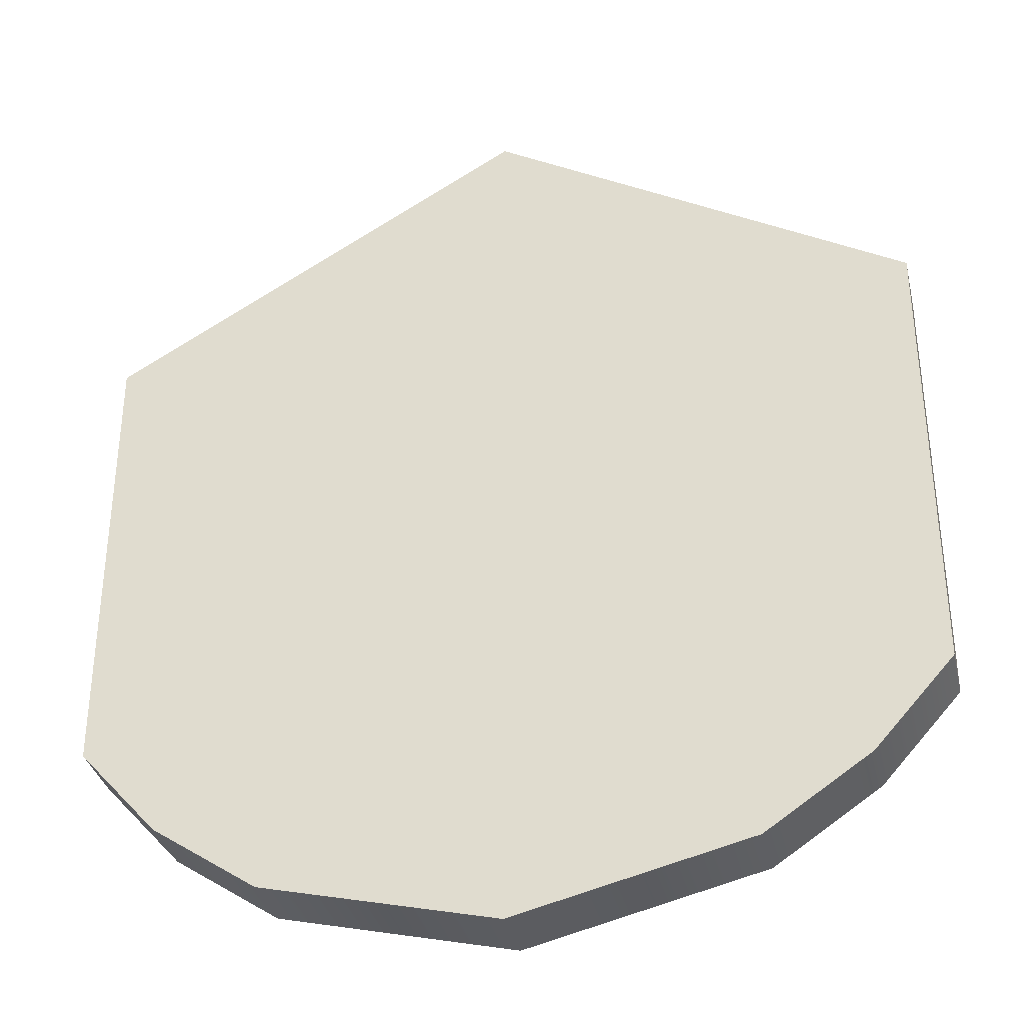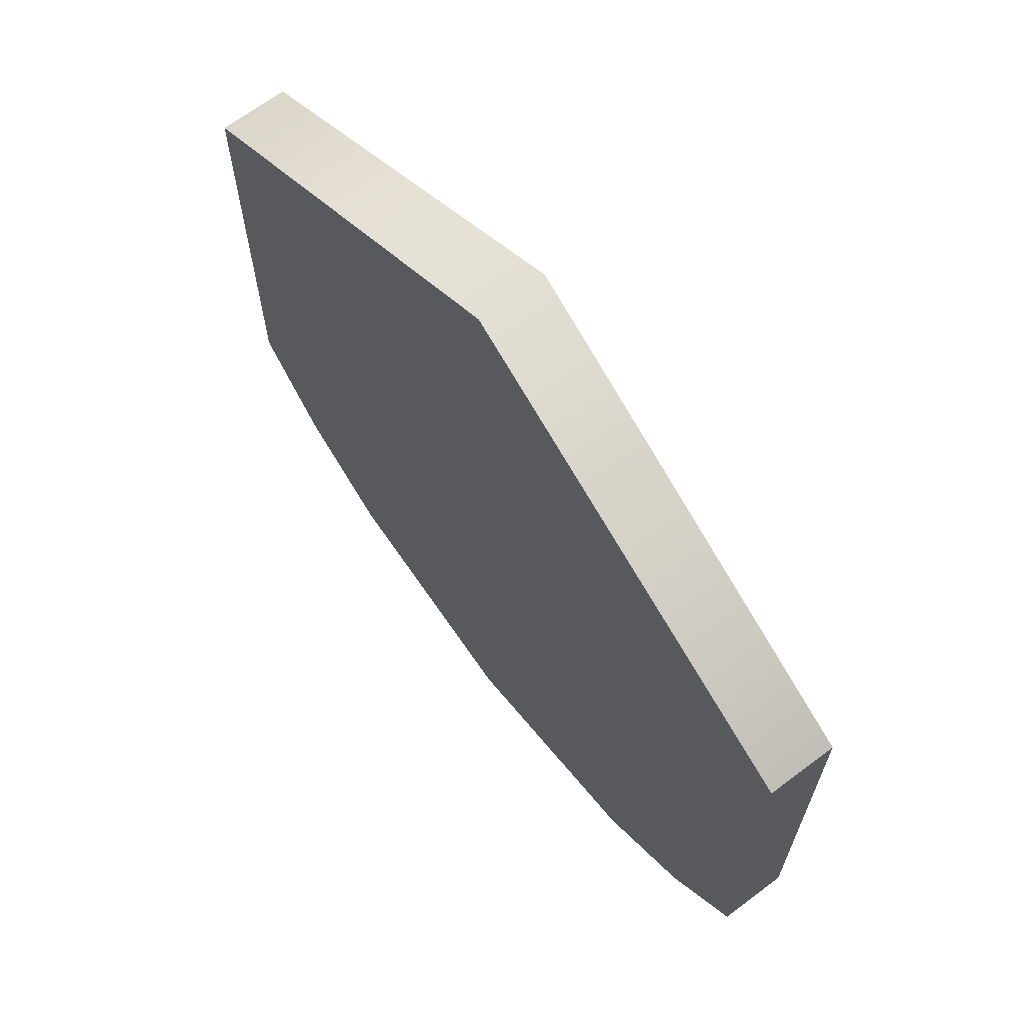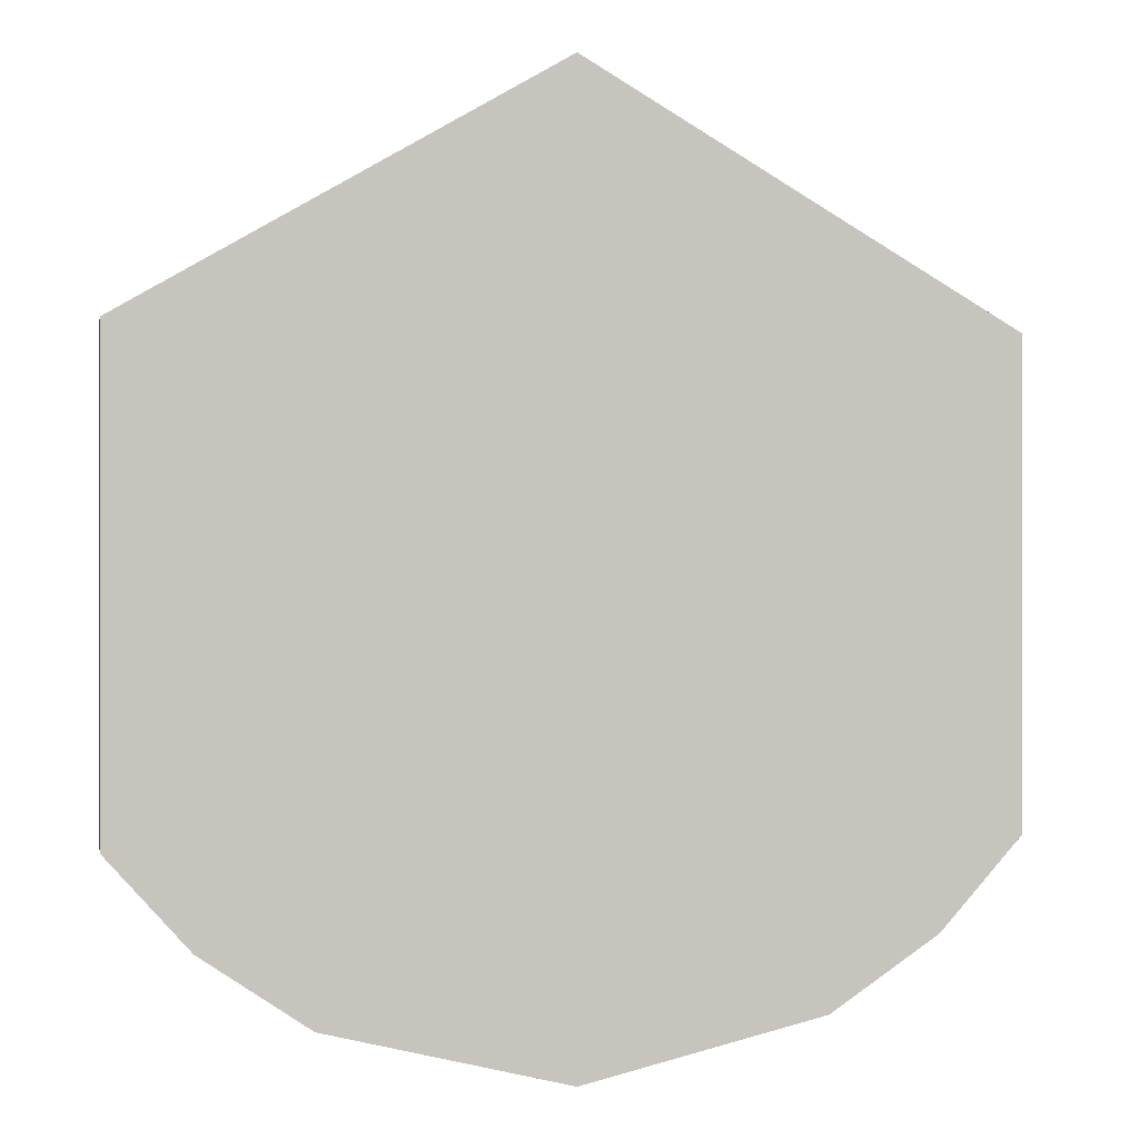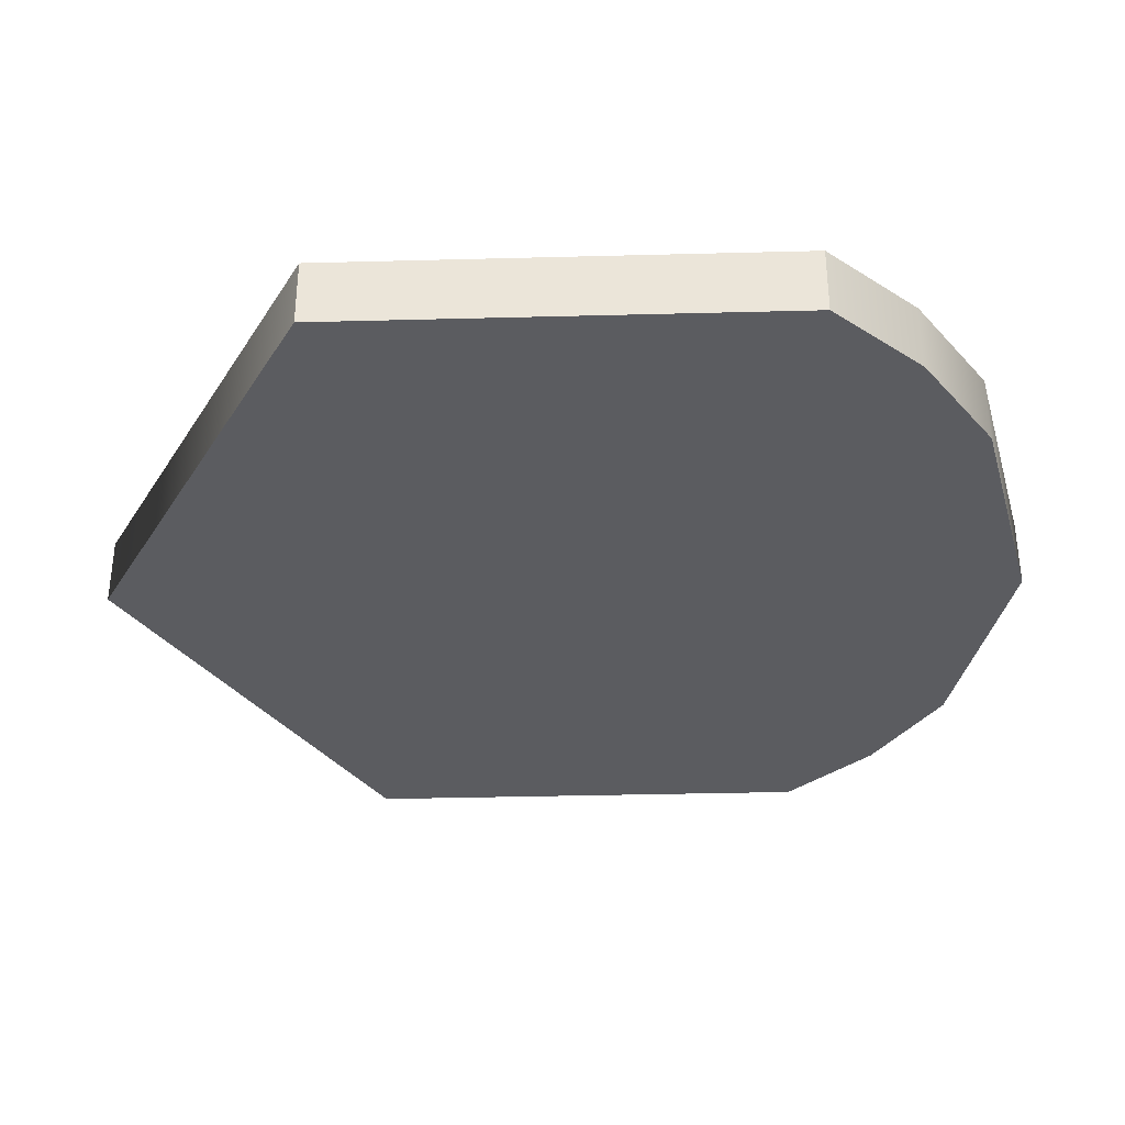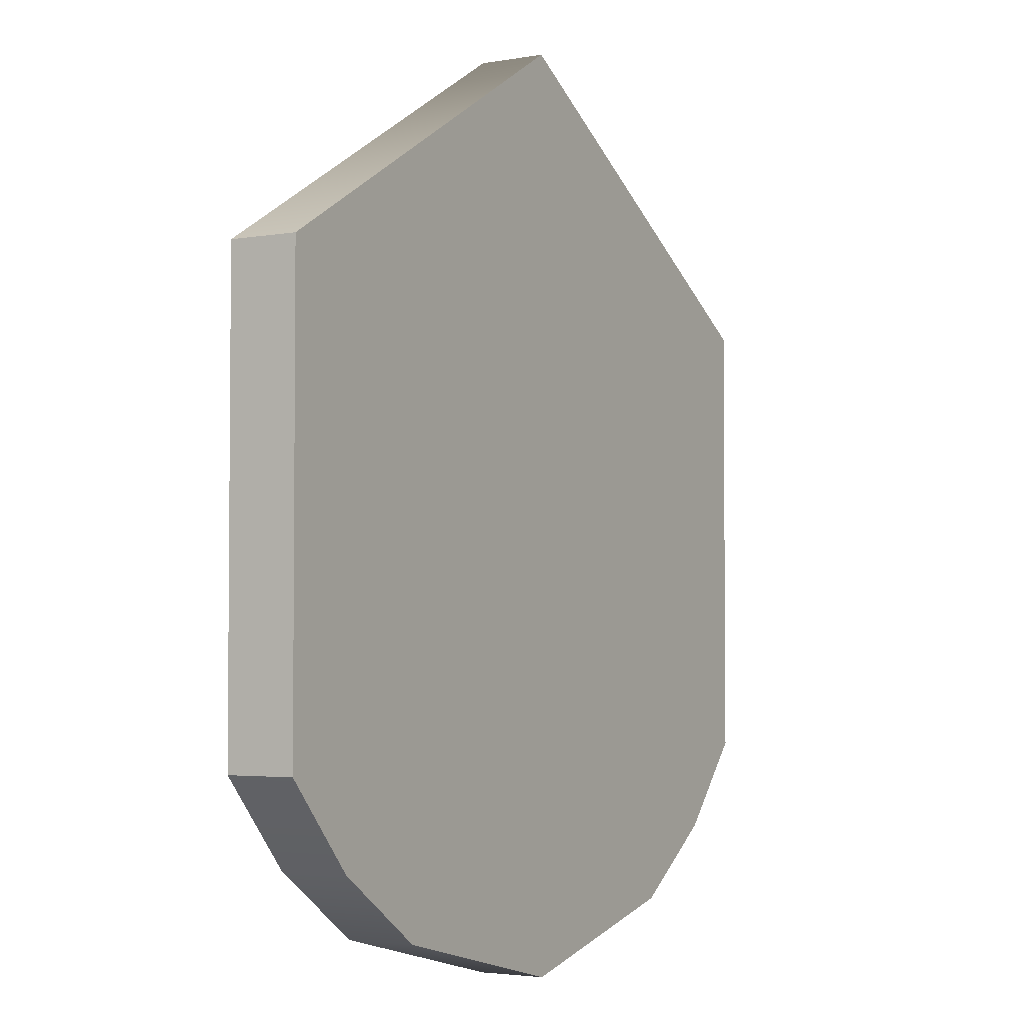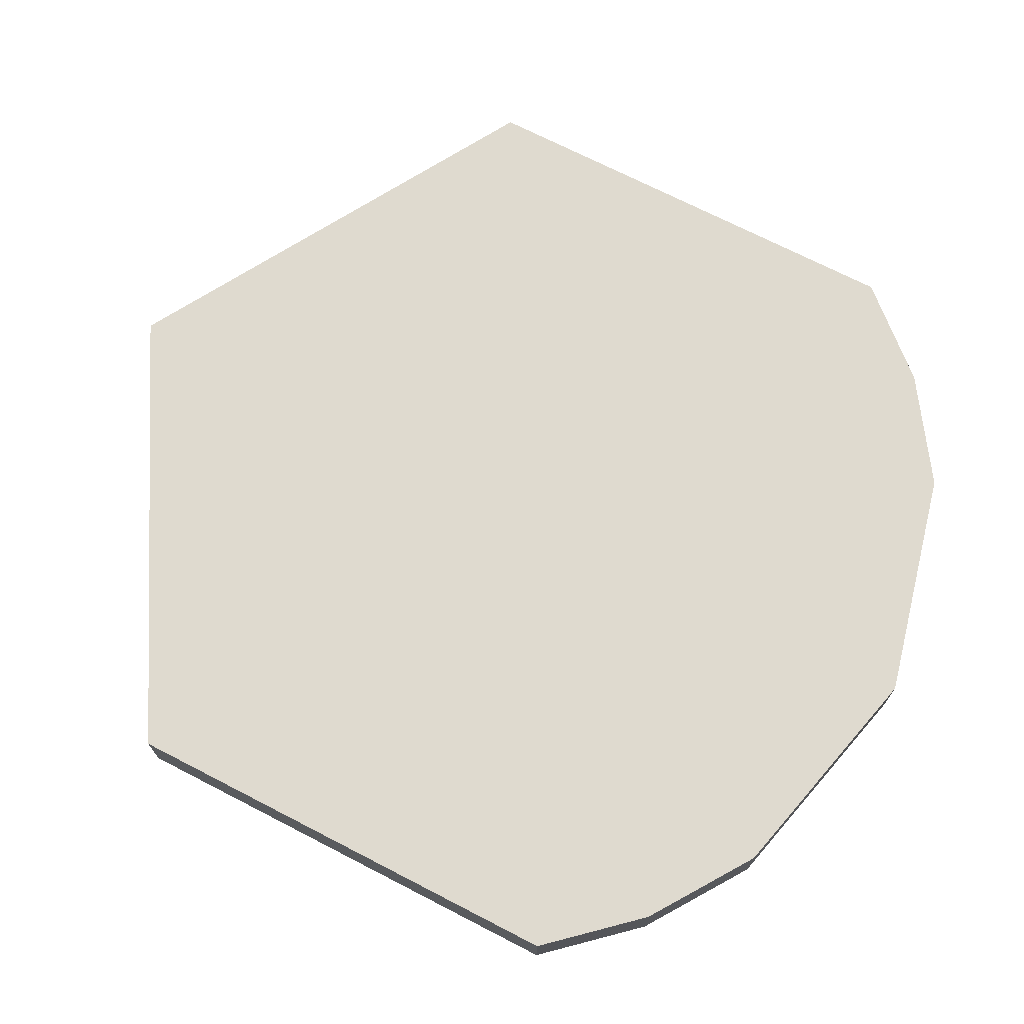
<metadata>
{"format":"obj","ext":"obj","renderer":"f3d","projection":"perspective","resolution":1024,"background":"white","views":[{"elev":-34.7,"azim":13.1,"up":"+Z"},{"elev":67.3,"azim":53.0,"up":"+Z"},{"elev":0.0,"azim":168.6,"up":"+Z"},{"elev":-35.1,"azim":92.0,"up":"+Y"},{"elev":-3.2,"azim":-59.2,"up":"+Z"},{"elev":70.9,"azim":117.3,"up":"+Y"}]}
</metadata>
<code>
g gate-drl-37-trigger
v 0.8042 -0.2578 1.13
v -1.676e-08 -0.2578 2.487
v 0.8042 -0.2578 2.02
v -0.8042 -0.2578 2.02
v 0.6515 -0.2578 0.9602
v 0.4494 -0.2578 0.824
v -1.641e-08 -0.2578 0.7153
v -0.4494 -0.2578 0.824
v -0.6515 -0.2578 0.9602
v -0.8042 -0.2578 1.13
v -0.6515 -0.1255 0.9602
v -0.8042 -0.1255 2.02
v -0.8042 -0.1255 1.13
v -0.4494 -0.1255 0.824
v -1.641e-08 -0.1255 0.7153
v 0.4494 -0.1255 0.824
v 0.6515 -0.1255 0.9602
v 0.8042 -0.1255 1.13
v -1.676e-08 -0.1255 2.487
v 0.8042 -0.1255 2.02
v -0.8042 -0.1255 2.02
v -0.8042 -0.2578 1.13
v -0.8042 -0.1255 1.13
v -0.8042 -0.2578 2.02
v -0.8042 -0.1255 2.02
v -1.676e-08 -0.2578 2.487
v -0.8042 -0.2578 2.02
v -1.676e-08 -0.1255 2.487
v 0.8042 -0.2578 2.02
v 0.8042 -0.1255 2.02
v 0.8042 -0.1255 1.13
v 0.8042 -0.2578 2.02
v 0.8042 -0.1255 2.02
v 0.8042 -0.2578 1.13
v -0.8042 -0.2578 1.13
v -0.6515 -0.1255 0.9602
v -0.8042 -0.1255 1.13
v -0.6515 -0.2578 0.9602
v -0.4494 -0.1255 0.824
v -0.4494 -0.2578 0.824
v -1.641e-08 -0.1255 0.7153
v -1.641e-08 -0.2578 0.7153
v 0.4494 -0.1255 0.824
v 0.4494 -0.2578 0.824
v 0.6515 -0.1255 0.9602
v 0.6515 -0.2578 0.9602
v 0.8042 -0.1255 1.13
v 0.8042 -0.2578 1.13
g gate-drl-37-trigger_0
f 3 2 1
f 2 4 1
f 4 5 1
f 6 5 4
f 7 6 4
f 8 7 4
f 9 8 4
f 10 9 4
f 13 12 11
f 11 12 14
f 14 12 15
f 15 12 16
f 16 12 17
f 17 12 18
f 12 19 18
f 19 20 18
f 23 22 21
f 24 21 22
f 27 26 25
f 28 25 26
f 26 29 28
f 30 28 29
f 33 32 31
f 34 31 32
f 37 36 35
f 38 35 36
f 36 39 38
f 40 38 39
f 39 41 40
f 42 40 41
f 41 43 42
f 44 42 43
f 43 45 44
f 46 44 45
f 45 47 46
f 48 46 47

</code>
